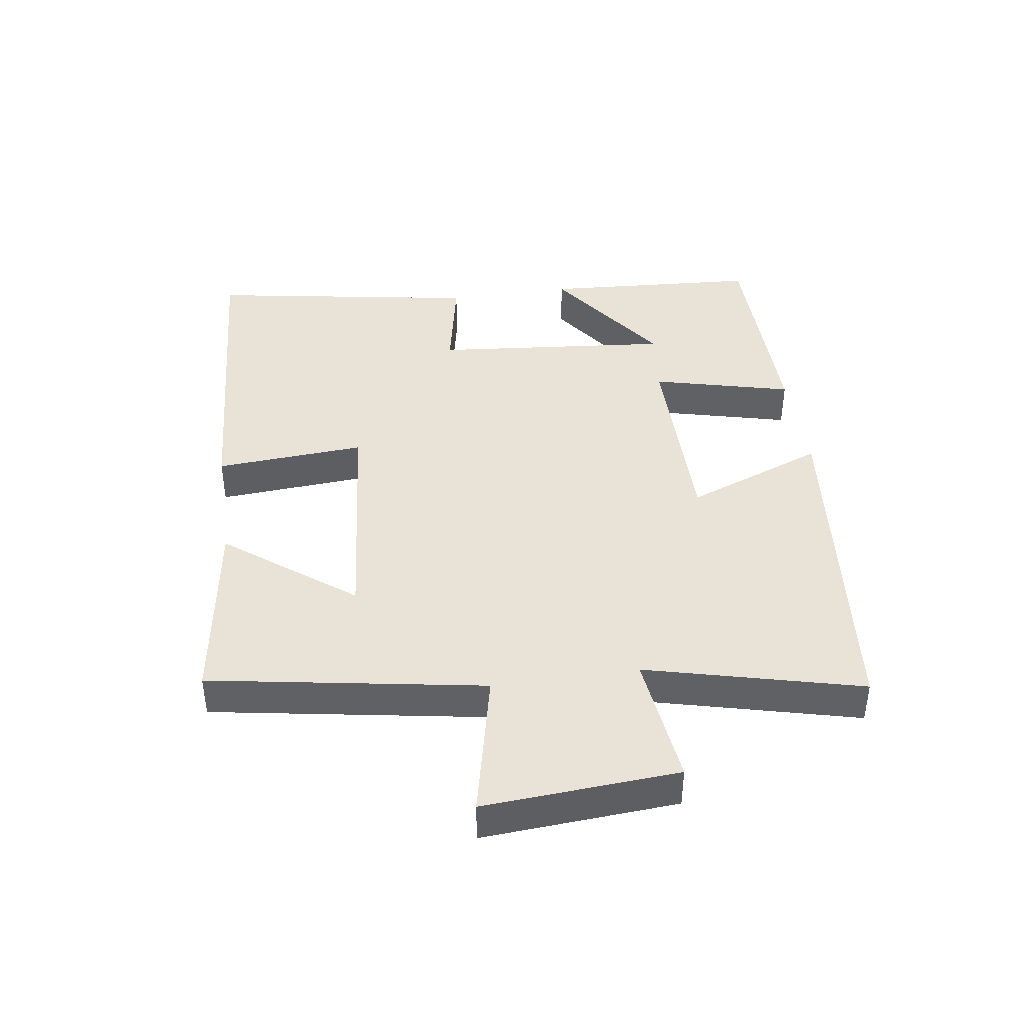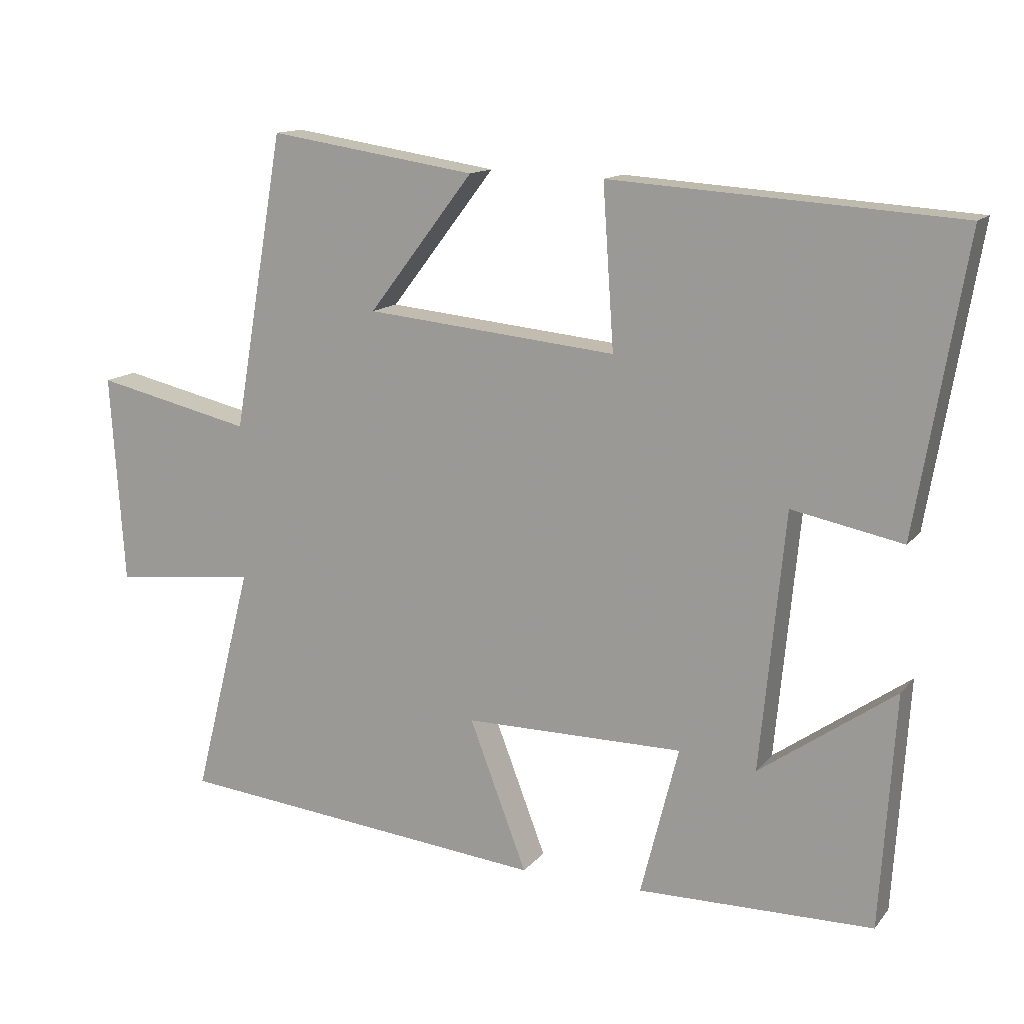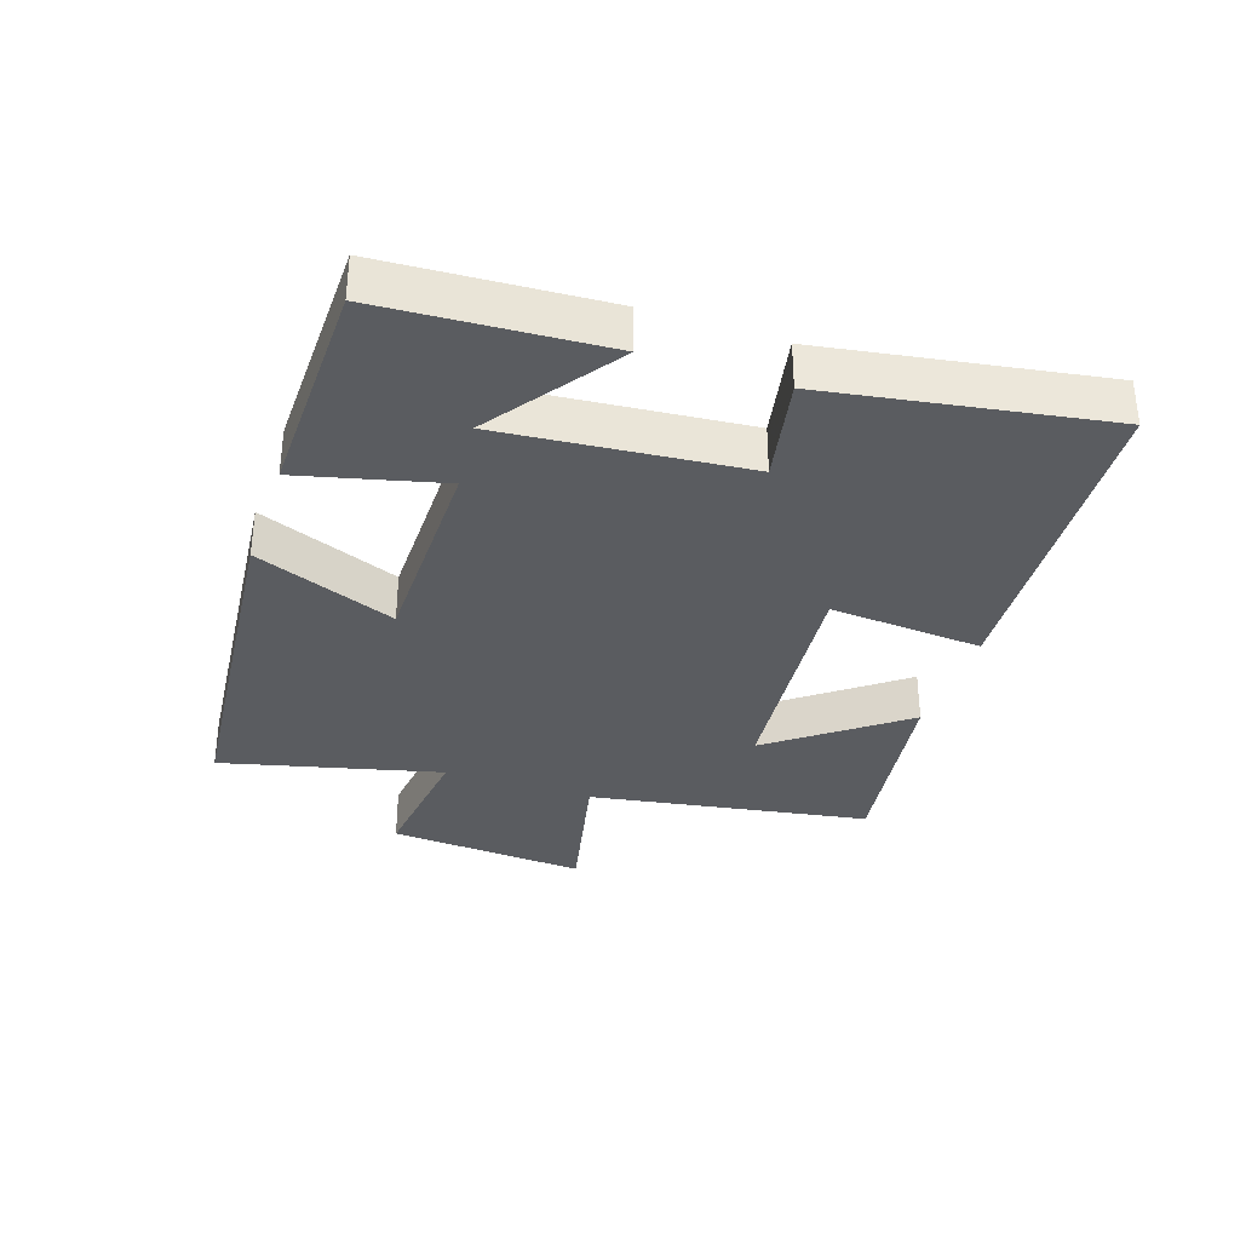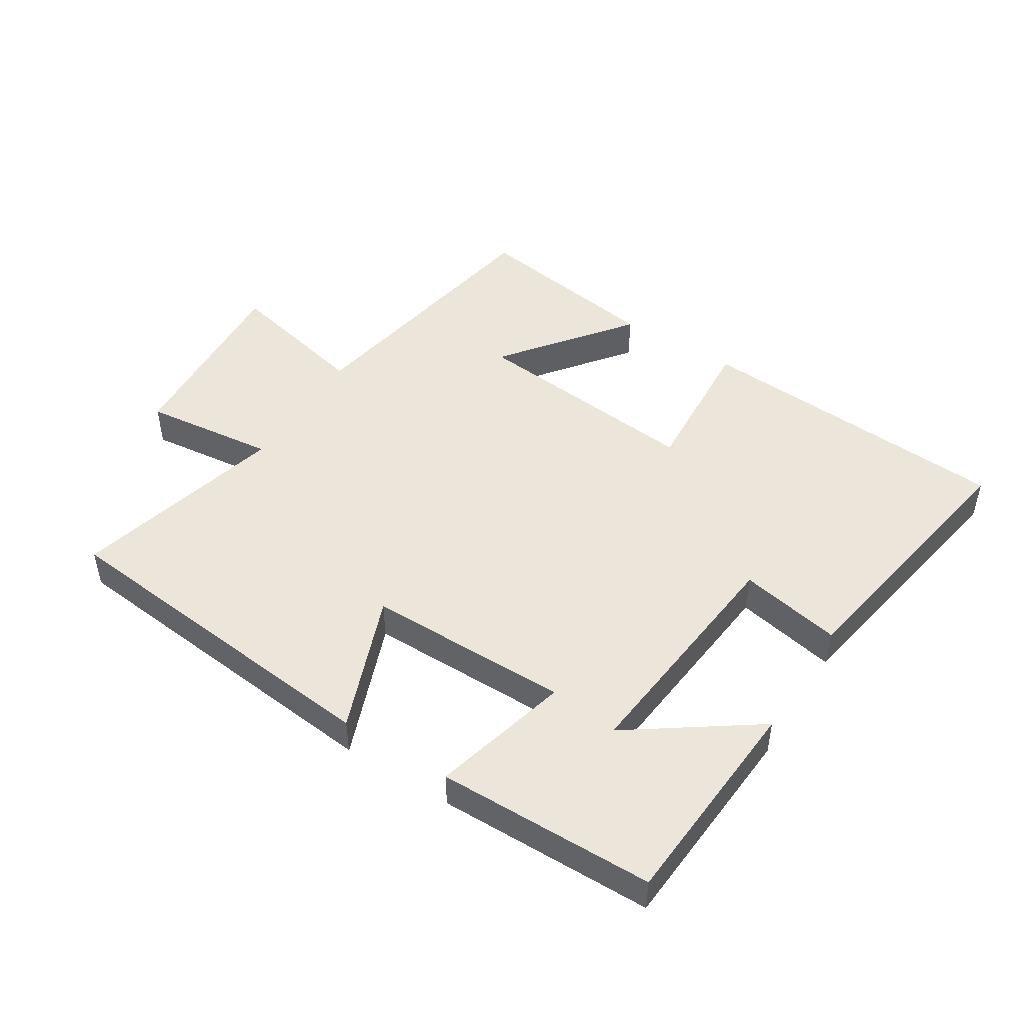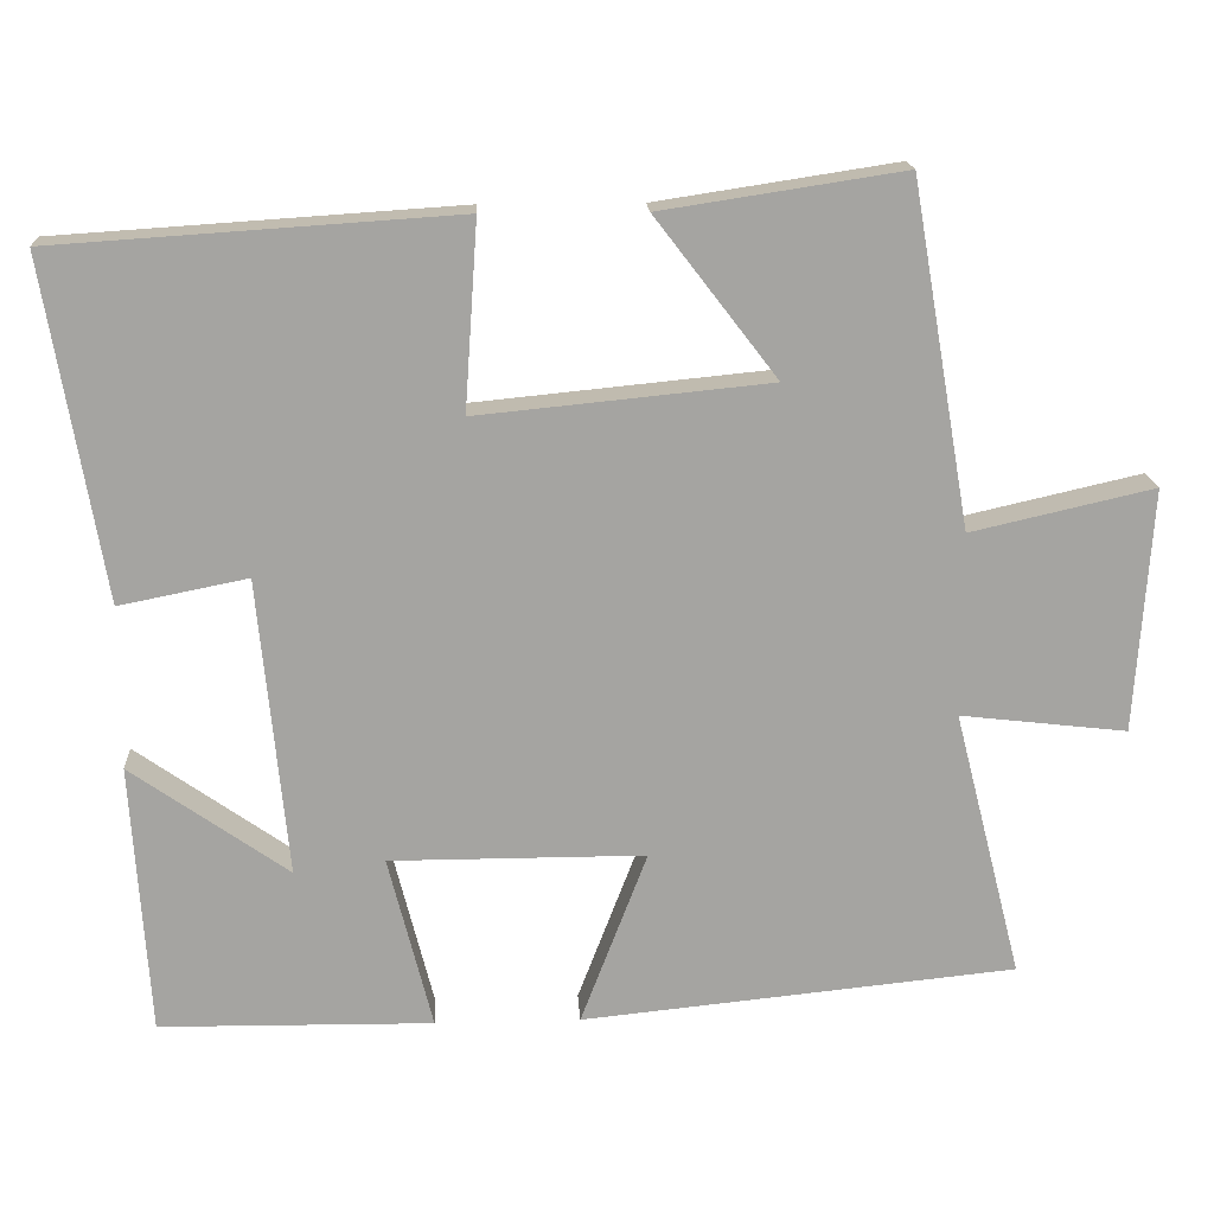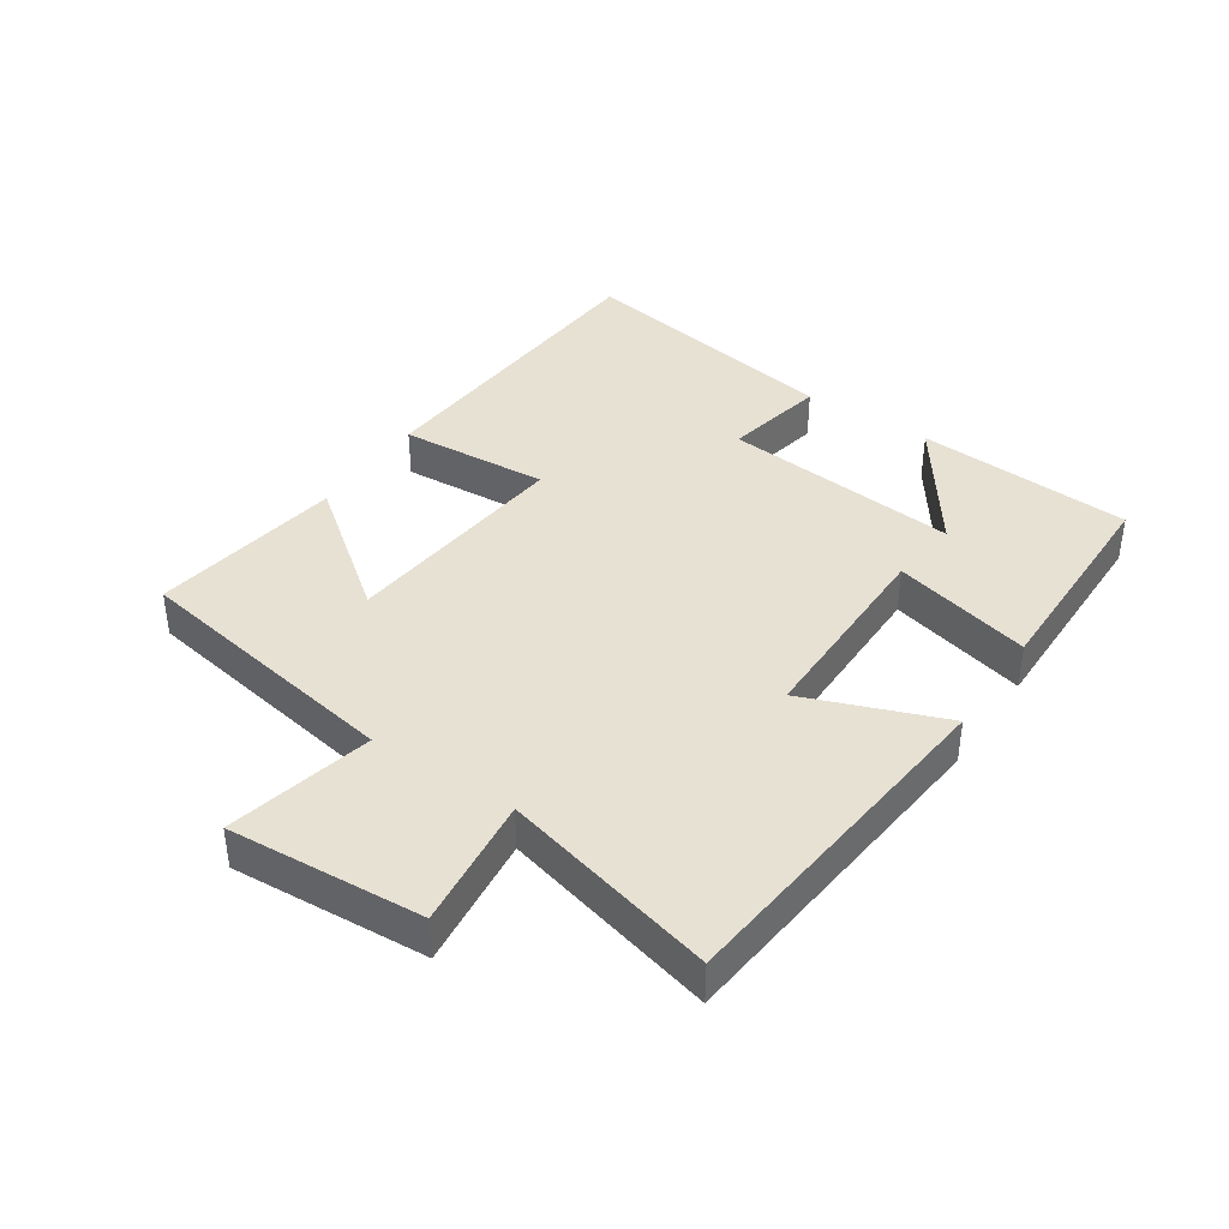
<metadata>
{"format":"obj","ext":"obj","renderer":"f3d","projection":"perspective","resolution":1024,"background":"white","views":[{"elev":41.7,"azim":81.6,"up":"+Y"},{"elev":13.5,"azim":-155.7,"up":"+Z"},{"elev":-34.3,"azim":-108.9,"up":"+Y"},{"elev":47.9,"azim":-147.7,"up":"+Y"},{"elev":17.0,"azim":-3.1,"up":"+Z"},{"elev":39.4,"azim":123.8,"up":"+Y"}]}
</metadata>
<code>
v 0.585 0.07 -0.445
v 0.043 0.07 -0.5
v 0.126 0.07 -0.283
v -0.192 0.07 -0.283
v -0.137 0.07 -0.5
v -0.478 0.07 -0.496
v -0.5 0.07 -0.158
v -0.304 0.07 -0.296
v -0.34 0.07 0.076
v -0.5 0.07 0.044
v -0.572 0.07 0.467
v -0.071 0.07 0.5
v -0.087 0.07 0.266
v 0.277 0.07 0.302
v 0.125 0.07 0.5
v 0.426 0.07 0.546
v 0.5 0.07 0.118
v 0.728 0.07 0.17
v 0.708 0.07 -0.134
v 0.5 0.07 -0.11
v 0.585 0 -0.445
v 0.043 0 -0.5
v 0.126 0 -0.283
v -0.192 0 -0.283
v -0.137 0 -0.5
v -0.478 0 -0.496
v -0.5 0 -0.158
v -0.304 0 -0.296
v -0.34 0 0.076
v -0.5 0 0.044
v -0.572 0 0.467
v -0.071 0 0.5
v -0.087 0 0.266
v 0.277 0 0.302
v 0.125 0 0.5
v 0.426 0 0.546
v 0.5 0 0.118
v 0.728 0 0.17
v 0.708 0 -0.134
v 0.5 0 -0.11
f 17 18 19 20
f 16 17 20
f 14 15 16
f 14 16 20
f 13 14 20 1
f 9 10 11 12
f 8 9 12 13
f 5 6 7 8
f 4 5 8
f 4 8 13
f 3 4 13
f 1 2 3
f 1 3 13
f 40 39 38 37
f 40 37 36
f 36 35 34
f 40 36 34
f 21 40 34 33
f 32 31 30 29
f 33 32 29 28
f 28 27 26 25
f 28 25 24
f 33 28 24
f 33 24 23
f 23 22 21
f 33 23 21
f 1 21 22 2
f 2 22 23 3
f 3 23 24 4
f 4 24 25 5
f 5 25 26 6
f 6 26 27 7
f 7 27 28 8
f 8 28 29 9
f 9 29 30 10
f 10 30 31 11
f 11 31 32 12
f 12 32 33 13
f 13 33 34 14
f 14 34 35 15
f 15 35 36 16
f 16 36 37 17
f 17 37 38 18
f 18 38 39 19
f 19 39 40 20
f 20 40 21 1

</code>
